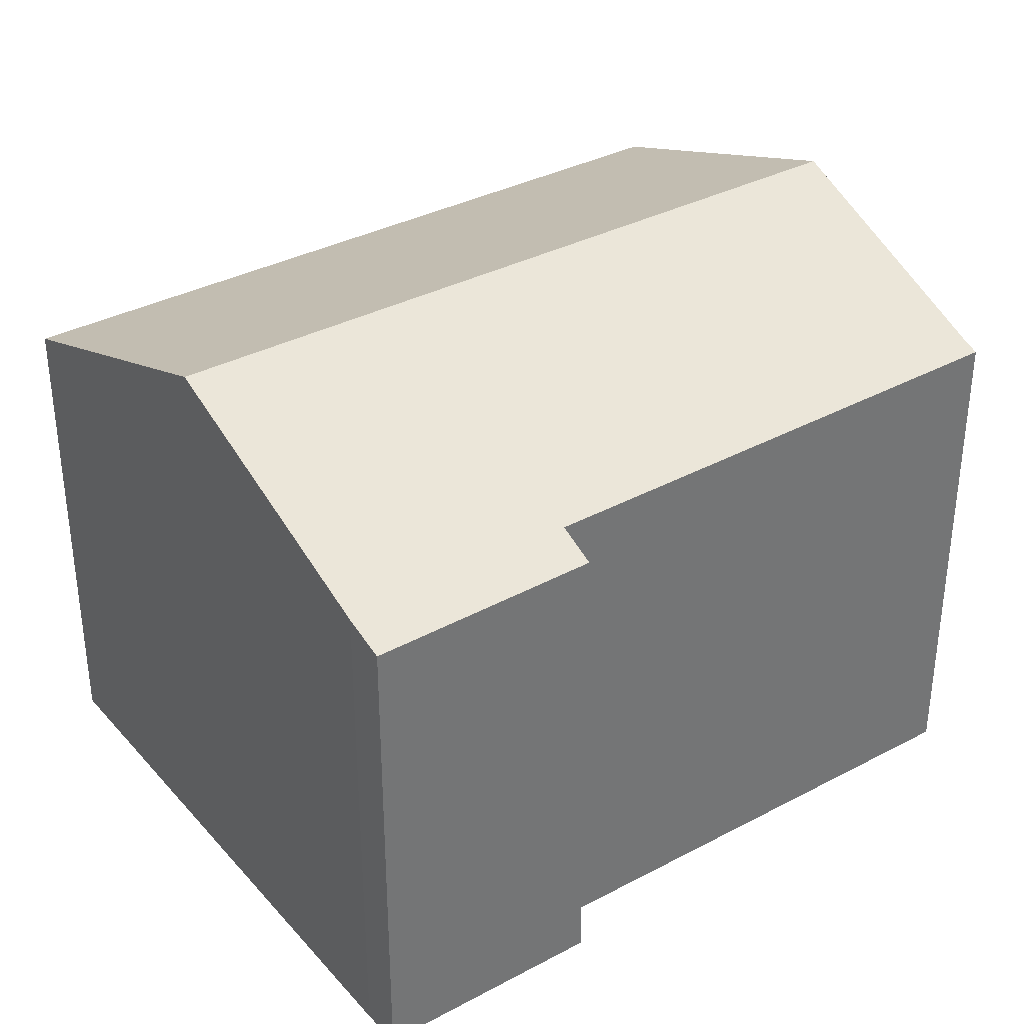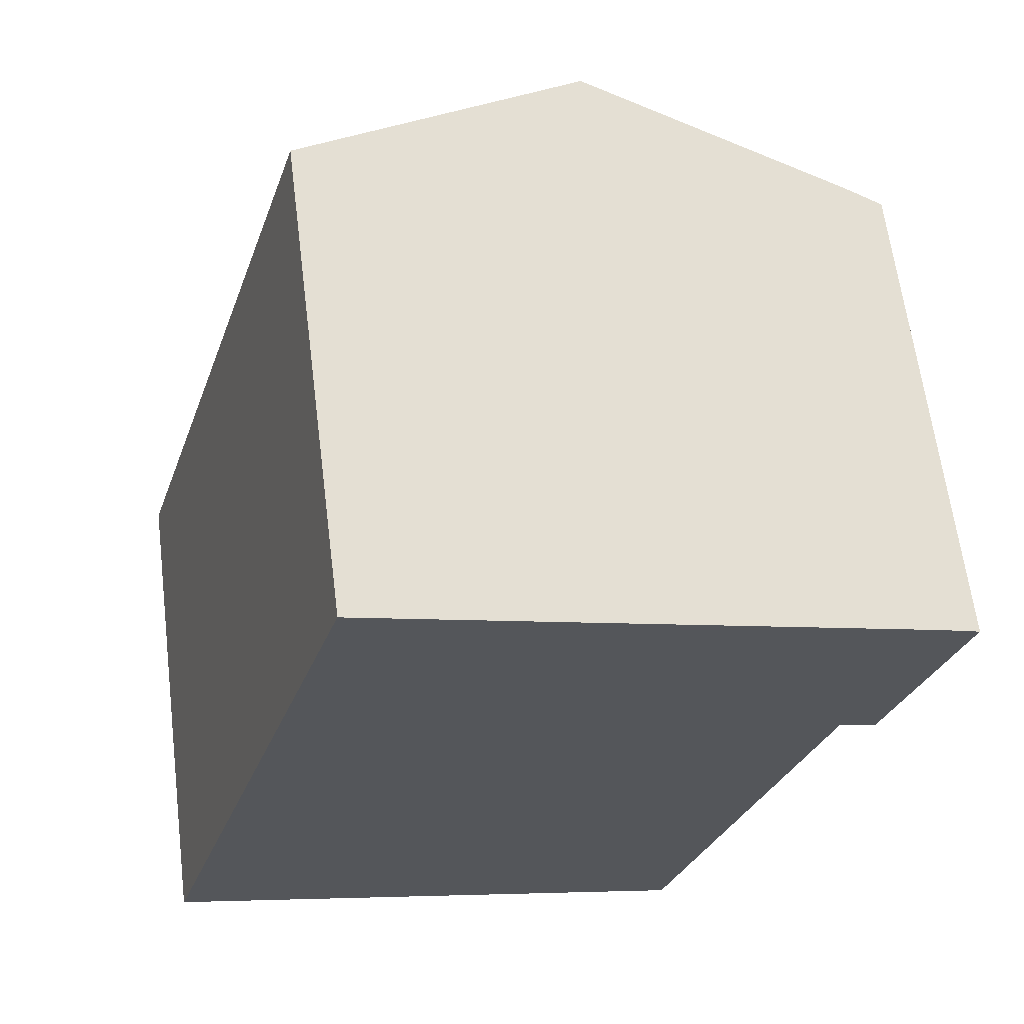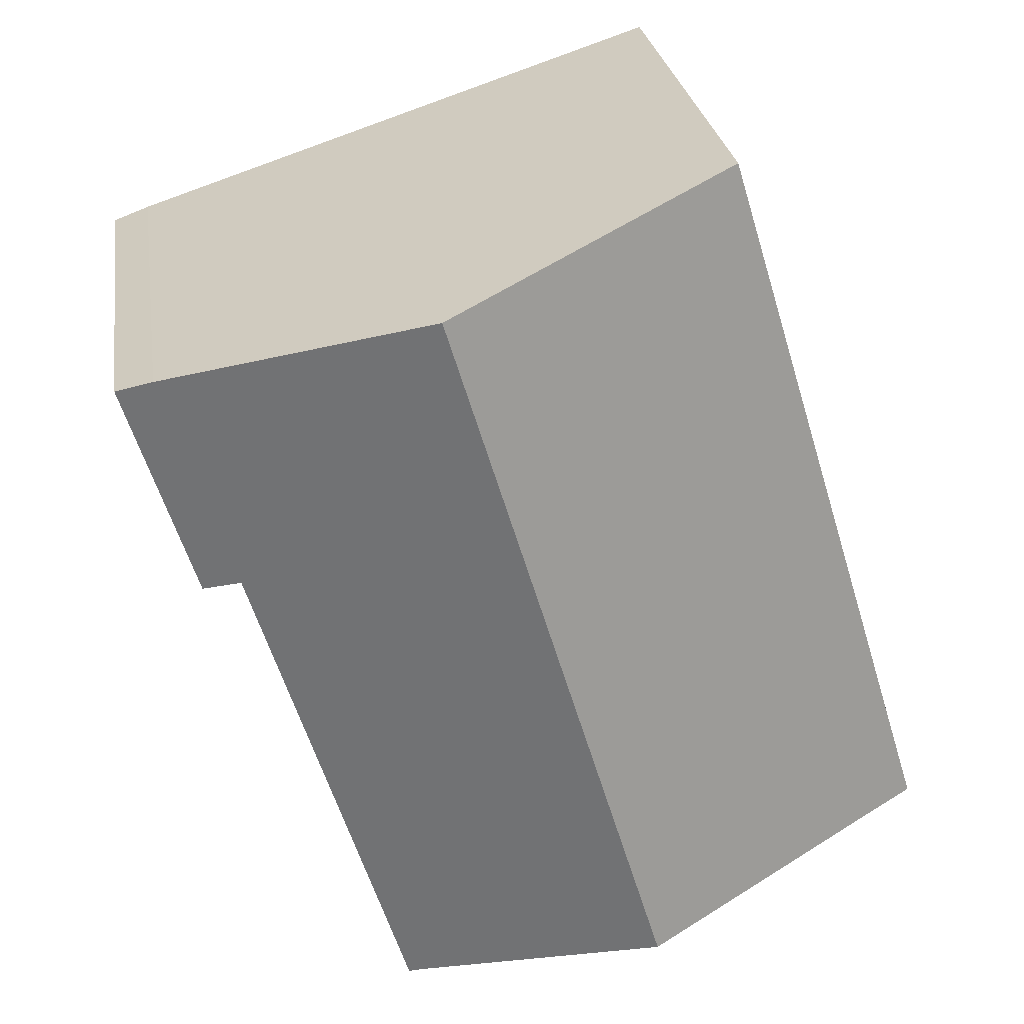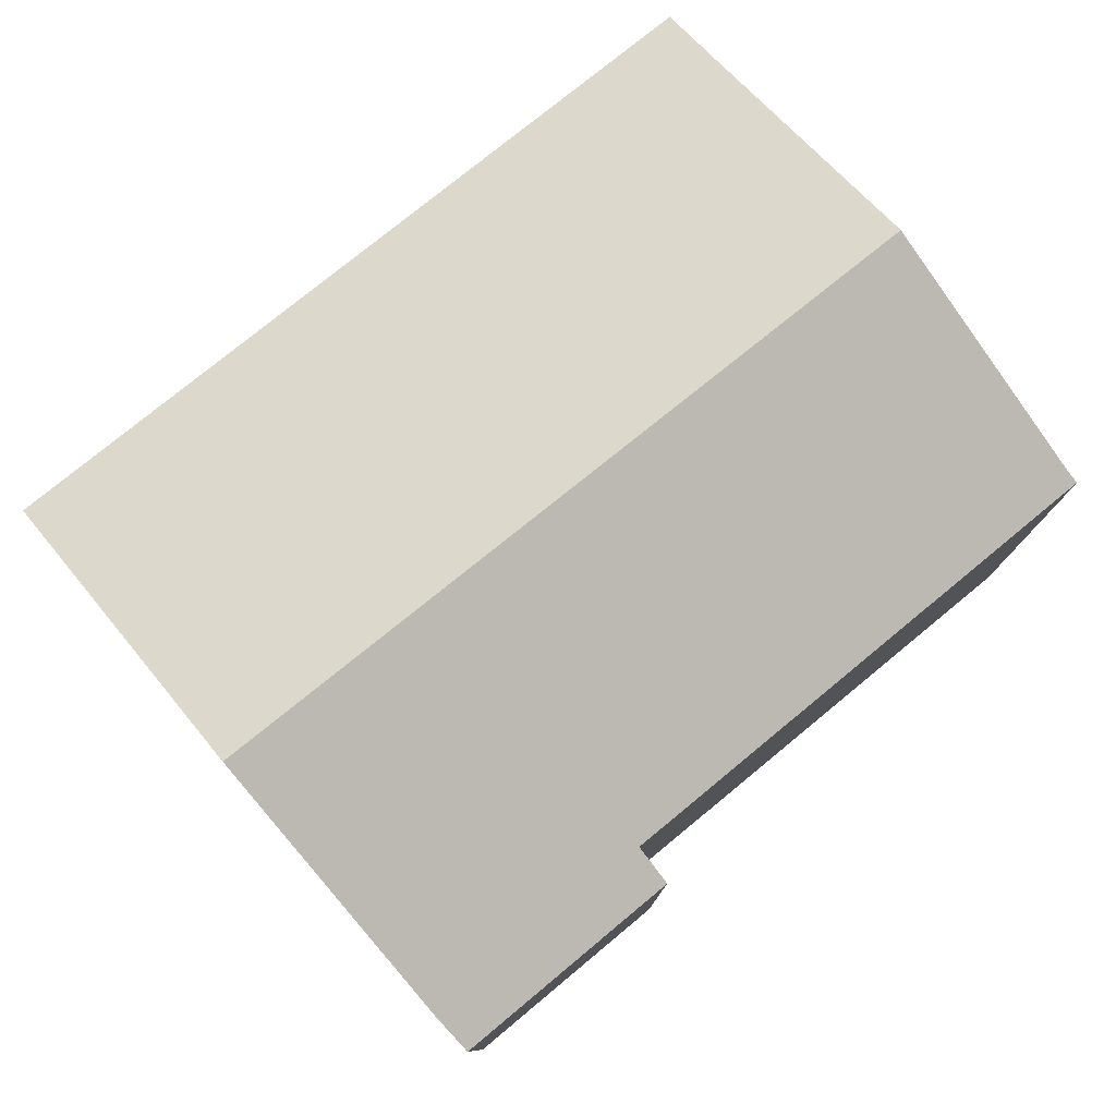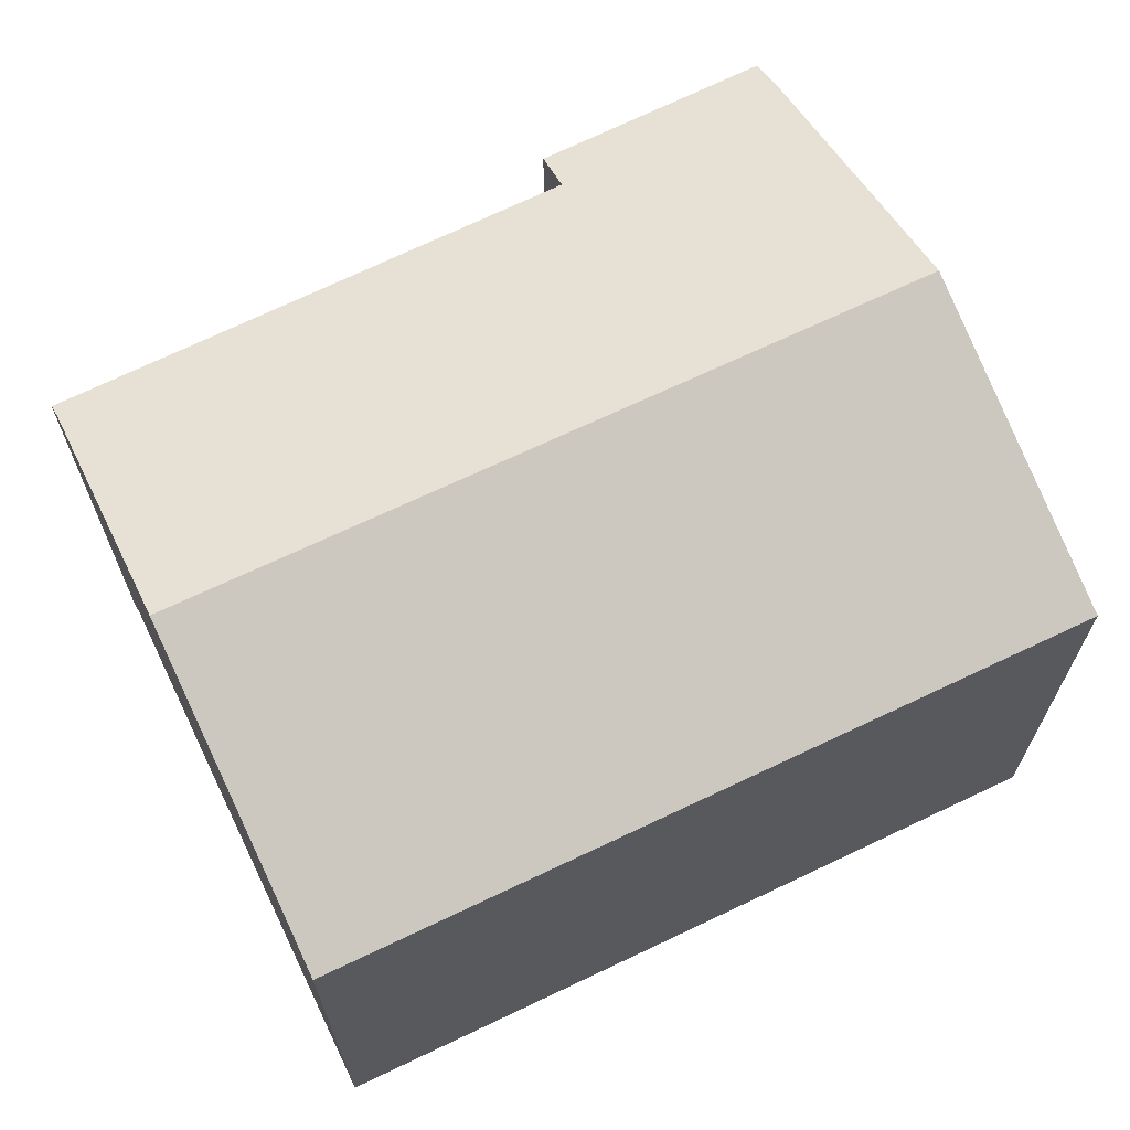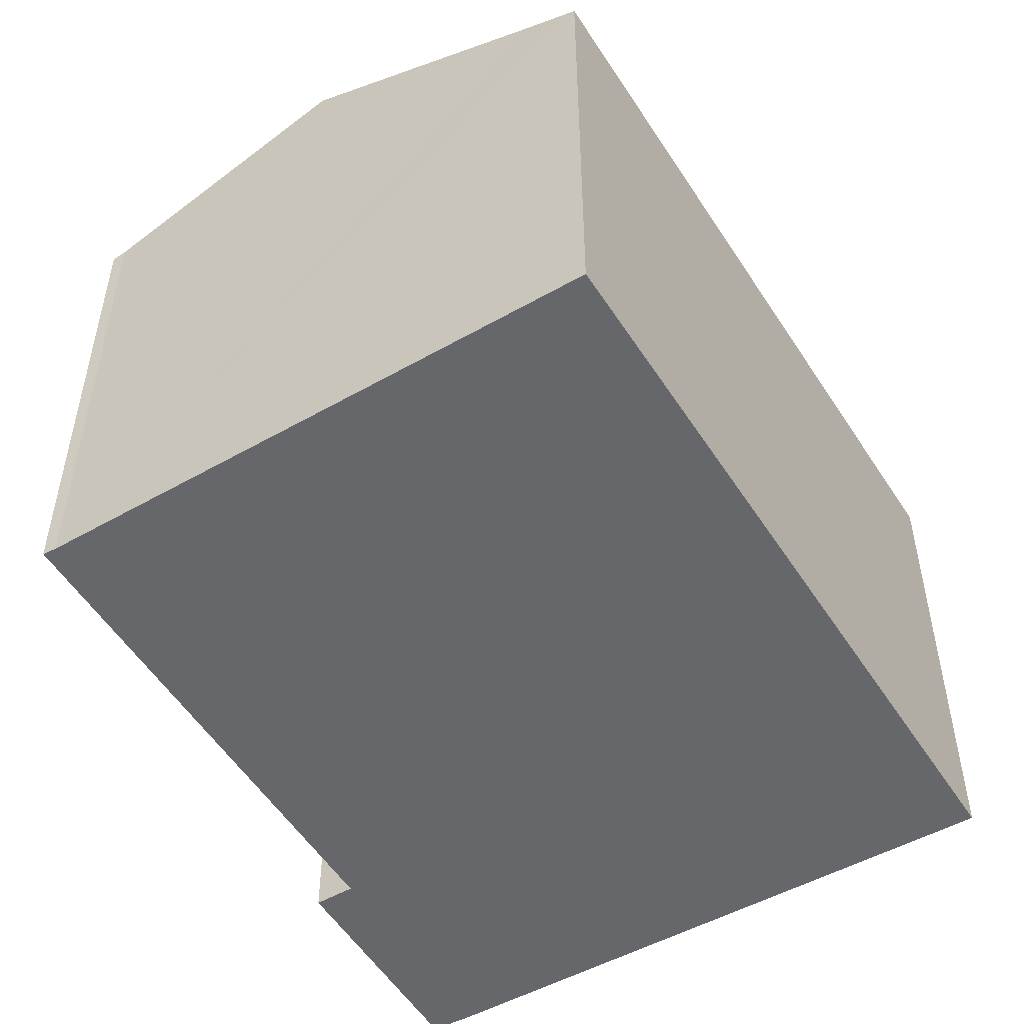
<metadata>
{"format":"obj","ext":"obj","renderer":"f3d","projection":"perspective","resolution":1024,"background":"white","views":[{"elev":36.1,"azim":72.9,"up":"+Y"},{"elev":63.4,"azim":-7.1,"up":"+Z"},{"elev":26.5,"azim":171.7,"up":"+Z"},{"elev":79.9,"azim":68.3,"up":"+Y"},{"elev":68.7,"azim":-98.6,"up":"+Y"},{"elev":-52.2,"azim":-131.2,"up":"+Y"}]}
</metadata>
<code>
v  11.46 10.9 -3.531
v  15.07 10.72 6.757
v  11.73 10.79 -3.633
v  6.358 12.92 -1.955
v  10.99 12.92 13.27
v  17.39 10.36 11.13
v  16.6 10.69 11.43
v  15.88 10.4 6.506
v  3.362 11.73 -1.029
v  4.675 10.4 15.35
v  1.278 10.9 -0.385
v  0 10.4 6.367e-16
v  0.024 10.4 0.079
v  0 0 0
v  4.675 -9.399e-16 15.35
v  0.024 -4.837e-18 0.079
v  16.6 -6.998e-16 11.43
v  10.99 -8.126e-16 13.27
v  17.39 -6.815e-16 11.13
v  15.88 -3.984e-16 6.506
v  11.73 2.225e-16 -3.633
v  15.07 -4.137e-16 6.757
v  11.46 2.162e-16 -3.531
v  6.358 1.197e-16 -1.955
v  3.362 6.301e-17 -1.029
v  1.278 2.357e-17 -0.385
g defaultobject
f 1 2 3
f 2 1 4
f 2 4 5
f 2 5 6
f 6 5 7
f 6 8 2
f 9 5 4
f 5 9 10
f 10 9 11
f 10 11 12
f 10 12 13
f 14 13 12
f 13 14 10
f 10 14 15
f 15 14 16
f 15 5 10
f 5 15 7
f 7 15 17
f 17 15 18
f 17 6 7
f 6 17 19
f 6 20 8
f 20 6 19
f 2 21 3
f 21 2 22
f 8 22 2
f 22 8 20
f 3 23 1
f 23 3 21
f 23 4 1
f 4 23 9
f 9 23 11
f 11 23 12
f 12 23 14
f 14 23 24
f 14 24 25
f 14 25 26
f 19 22 20
f 22 19 26
f 26 19 14
f 14 19 16
f 16 19 15
f 15 19 18
f 18 19 17
f 22 23 21
f 23 22 24
f 24 22 25
f 25 22 26

</code>
